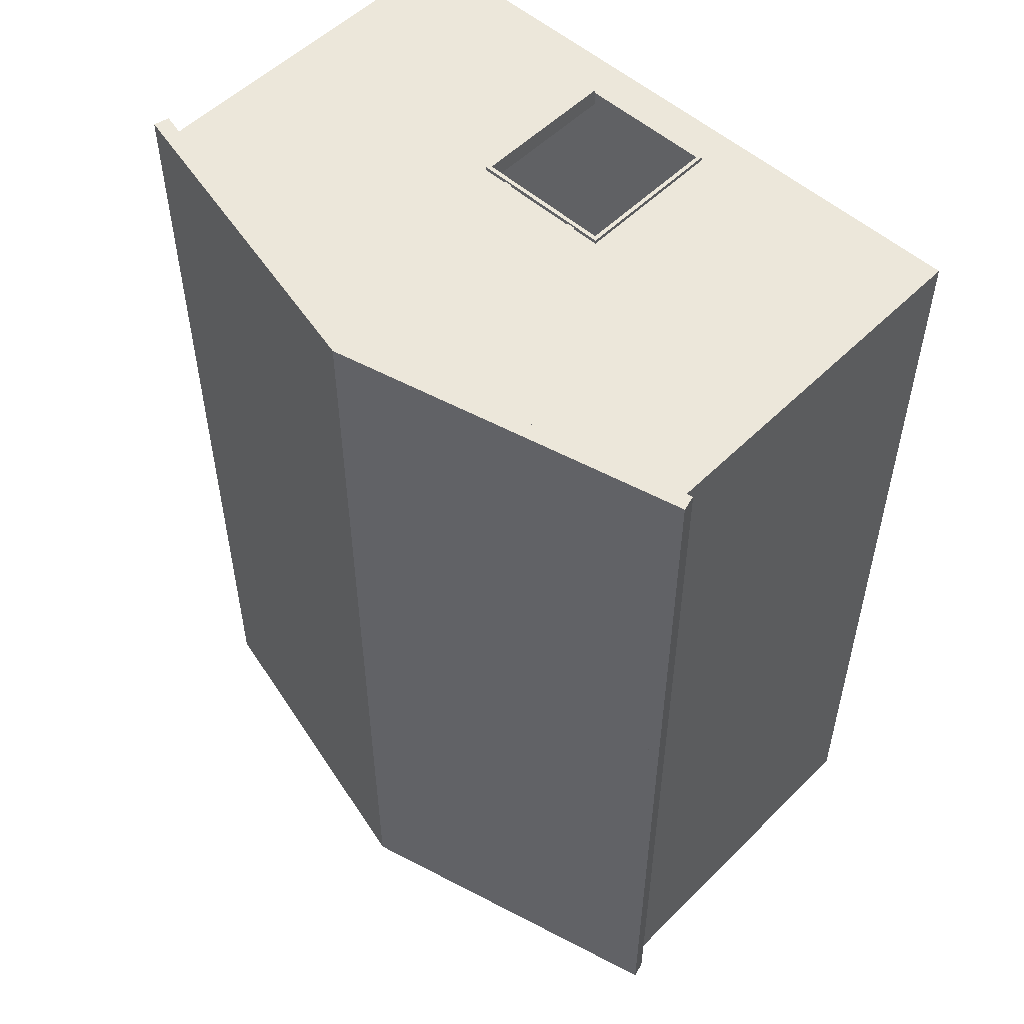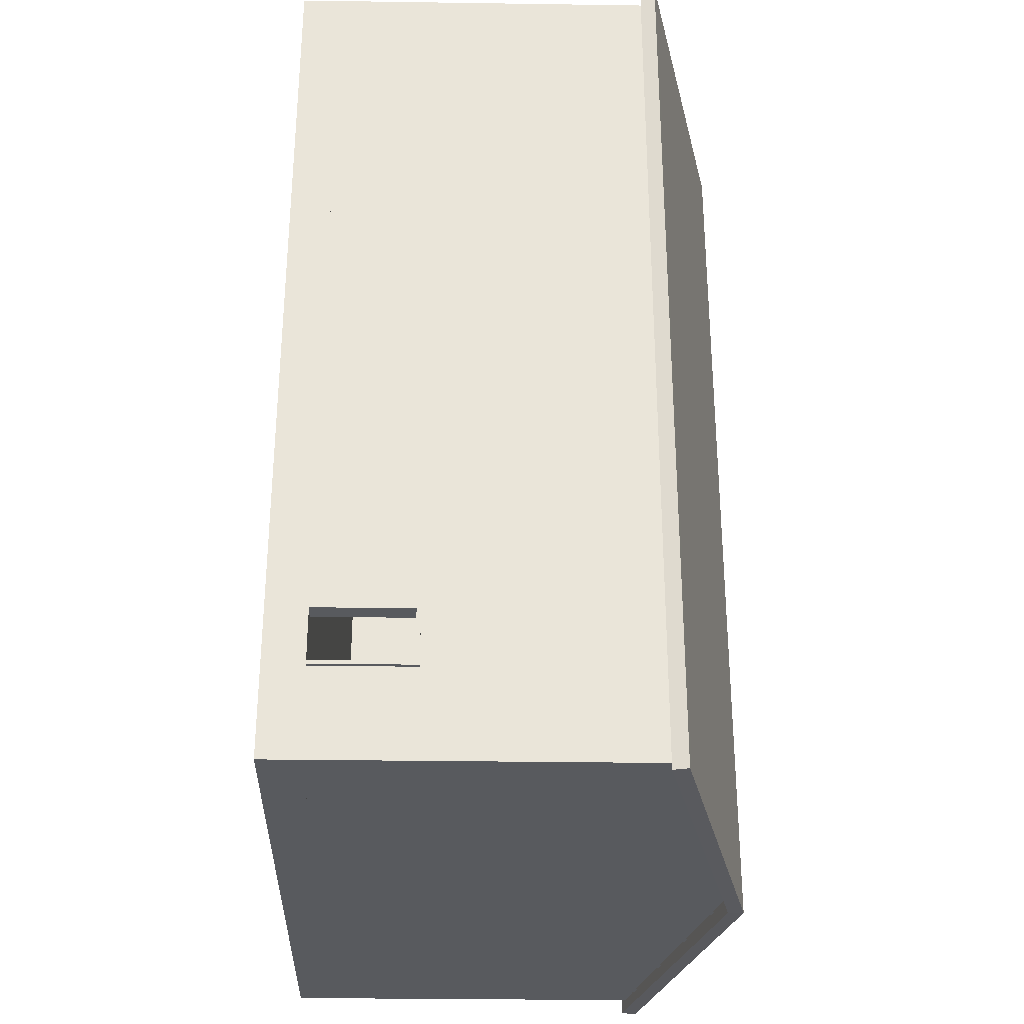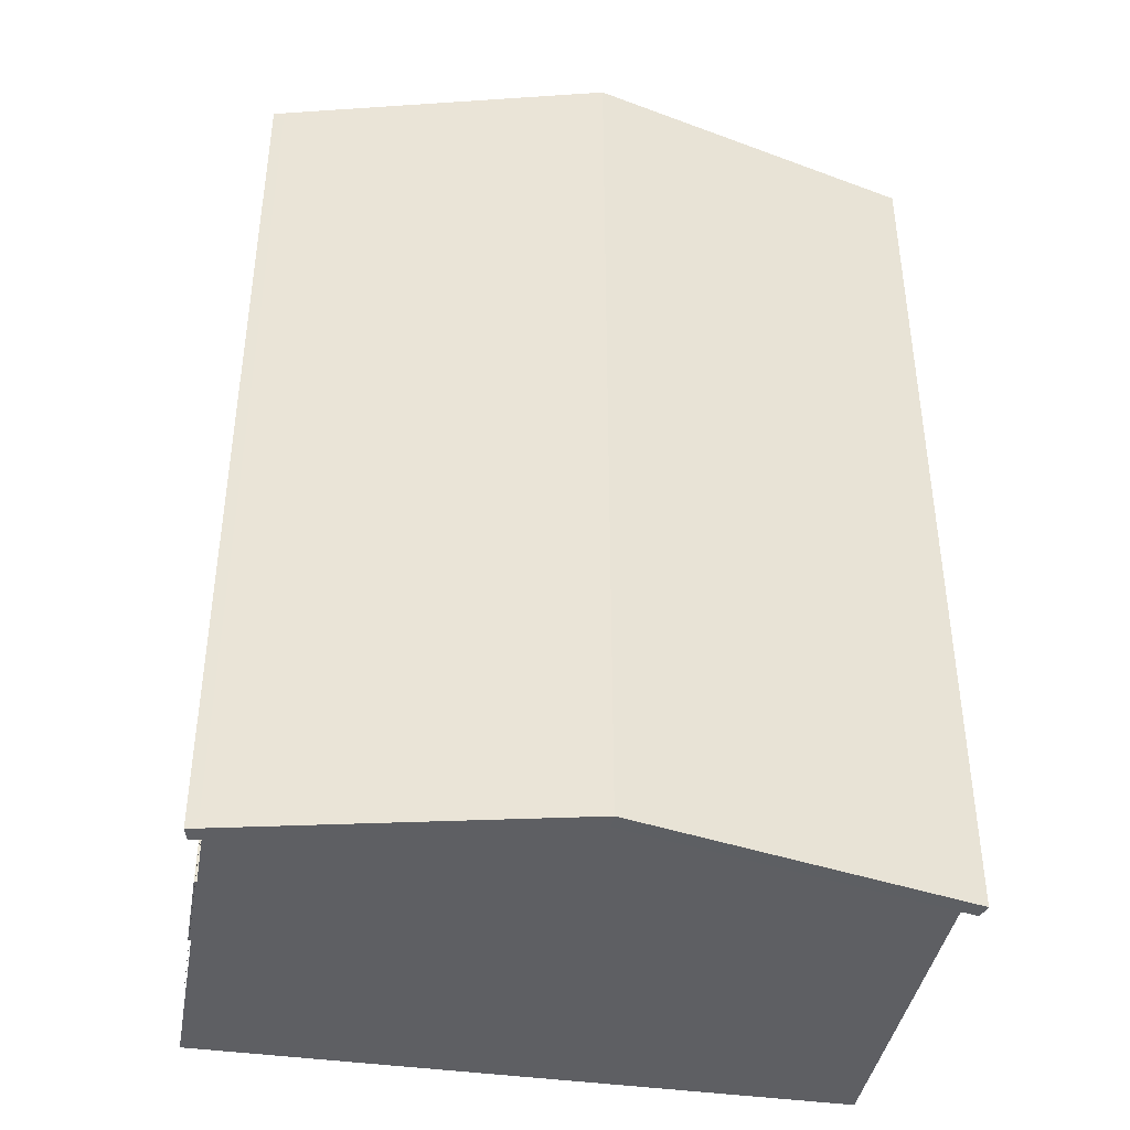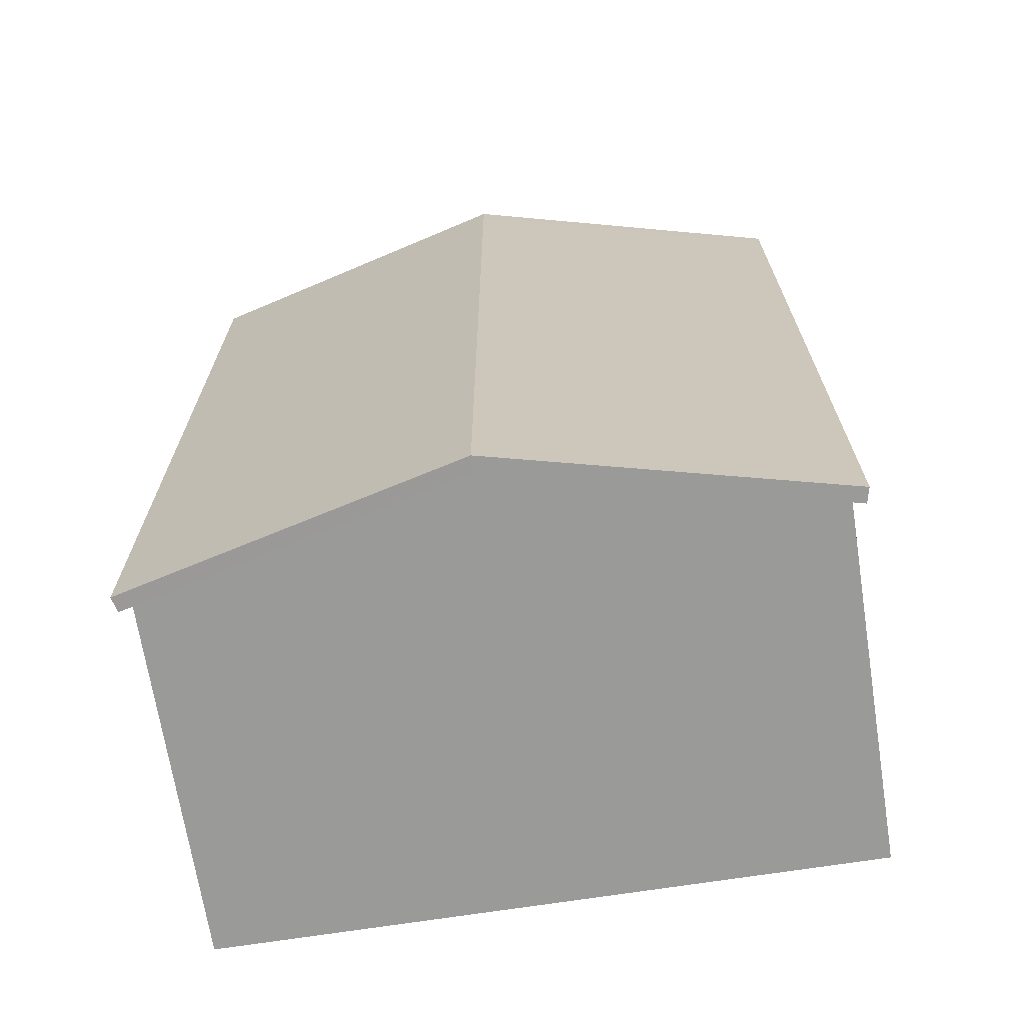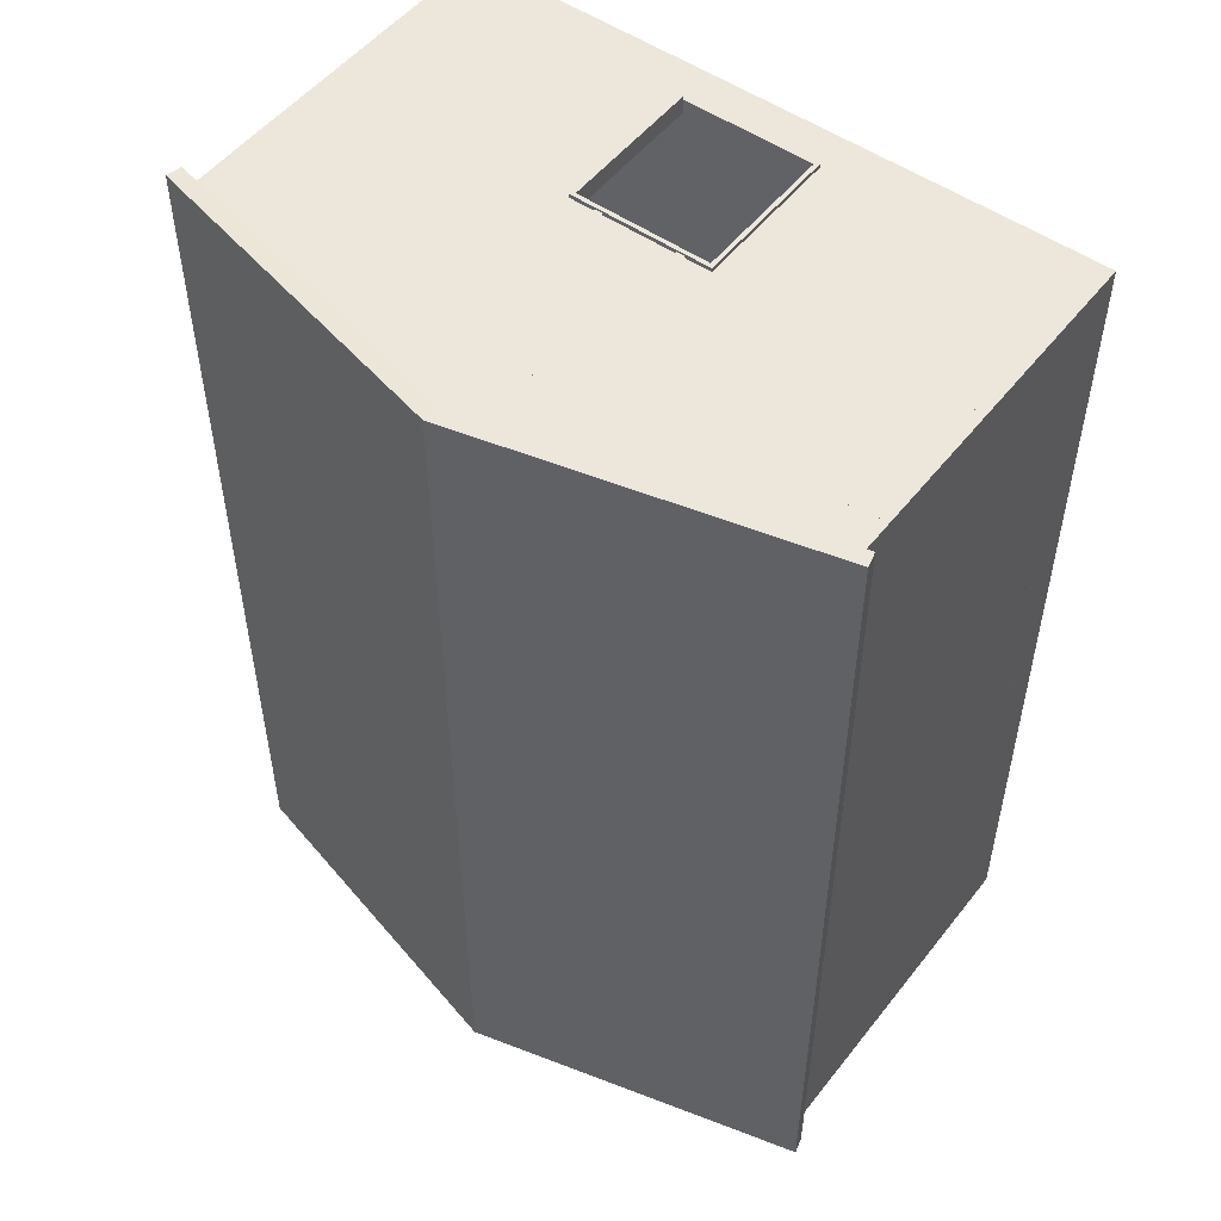
<metadata>
{"format":"obj","ext":"obj","renderer":"f3d","projection":"perspective","resolution":1024,"background":"white","views":[{"elev":53.2,"azim":-136.5,"up":"+Z"},{"elev":-30.8,"azim":88.8,"up":"+Z"},{"elev":-40.8,"azim":170.1,"up":"+Z"},{"elev":-69.2,"azim":-171.1,"up":"+Z"},{"elev":51.8,"azim":-143.0,"up":"+Z"}]}
</metadata>
<code>
o Hangar_01.obj
g default
v 8.051 8 9.896
v 8.051 0 9.896
v 8.051 0 10.1
v 8.051 8 10.1
v 8.051 8 7.896
v 8.051 0 7.896
v 8.051 0 8.104
v 8.051 8 8.104
v 8.051 8 5.896
v 8.051 0 5.896
v 8.051 0 6.104
v 8.051 8 6.104
v 8.051 8 3.896
v 8.051 0 3.896
v 8.051 0 4.104
v 8.051 8 4.104
v 8.051 8 1.896
v 8.051 0 1.896
v 8.051 0 2.104
v 8.051 8 2.104
v 8.051 8 -0.1038
v 8.051 0 -0.1038
v 8.051 0 0.1038
v 8.051 8 0.1038
v 8.051 8 -2.104
v 8.051 0 -2.104
v 8.051 0 -1.896
v 8.051 8 -1.896
v 8.051 8 -4.104
v 8.051 0 -4.104
v 8.051 0 -3.896
v 8.051 8 -3.896
v 8.051 8 -6.104
v 8.051 0 -6.104
v 8.051 0 -5.896
v 8.051 8 -5.896
v 8.051 8 -10.1
v 8.051 0 -10.1
v 8.051 0 -9.896
v 8.051 8 -9.896
v -8 0 9
v -8 8 9
v -8.051 8 9.896
v -8.051 0 9.896
v -8.051 0 10.1
v -8.051 8 10.1
v -8 0 7
v -8 8 7
v -8.051 8 7.896
v -8.051 0 7.896
v -8.051 0 8.104
v -8.051 8 8.104
v -8 0 5
v -8 8 5
v -8.051 8 5.896
v -8.051 0 5.896
v -8.051 0 6.104
v -8.051 8 6.104
v -8 0 3
v -8 8 3
v -8.051 8 3.896
v -8.051 0 3.896
v -8.051 0 4.104
v -8.051 8 4.104
v -8 0 1
v -8 8 1
v -8.051 8 1.896
v -8.051 0 1.896
v -8.051 0 2.104
v -8.051 8 2.104
v -8 0 -1
v -8 8 -1
v -8.051 8 -0.1038
v -8.051 0 -0.1038
v -8.051 0 0.1038
v -8.051 8 0.1038
v -8 0 -3
v -8 8 -3
v -8.051 8 -2.104
v -8.051 0 -2.104
v -8.051 0 -1.896
v -8.051 8 -1.896
v -8 0 -5
v -8 8 -5
v -8.051 8 -4.104
v -8.051 0 -4.104
v -8.051 0 -3.896
v -8.051 8 -3.896
v -8 0 -7
v -8 8 -7
v -8.051 8 -6.104
v -8.051 0 -6.104
v -8.051 0 -5.896
v -8.051 8 -5.896
v -8 0 -9
v -8 8 -9
v -8.051 8 -8.104
v -8.051 0 -8.104
v -8.051 0 -7.896
v -8.051 8 -7.896
v -8.051 8 -10.1
v -8.051 0 -10.1
v -8.051 0 -9.896
v -8.051 8 -9.896
v 6.896 0 -11.05
v 7.104 0 -11.05
v 4.896 0 -11.05
v 5.104 0 -11.05
v 2.896 0 -11.05
v 3.104 0 -11.05
v 0.8962 0 -11.05
v 1.104 0 -11.05
v -1.104 0 -11.05
v -0.8962 0 -11.05
v -3.104 0 -11.05
v -2.896 0 -11.05
v -5.104 0 -11.05
v -4.896 0 -11.05
v -7.104 0 -11.05
v -6.896 0 -11.05
v -6.896 0 11.05
v -7.104 0 11.05
v -4.896 0 11.05
v -5.104 0 11.05
v -2.896 0 11.05
v -3.104 0 11.05
v 3.104 0 11.05
v 2.896 0 11.05
v 5.104 0 11.05
v 4.896 0 11.05
v 7.104 0 11.05
v 6.896 0 11.05
v -7.104 8.224 -11.05
v -6.896 8.276 -11.05
v -5.104 8.724 -11.05
v -4.896 8.776 -11.05
v -3.104 9.224 -11.05
v -2.896 9.276 -11.05
v -1.104 9.724 -11.05
v -0.8962 9.776 -11.05
v 6.896 8.276 -11.05
v 7.104 8.224 -11.05
v 4.896 8.776 -11.05
v 5.104 8.724 -11.05
v 2.896 9.276 -11.05
v 3.104 9.224 -11.05
v 0.8962 9.776 -11.05
v 1.104 9.724 -11.05
v -7.104 8.224 11.05
v -6.896 8.276 11.05
v -5.104 8.724 11.05
v -4.896 8.776 11.05
v -3.104 9.224 11.05
v -2.896 9.276 11.05
v -1.104 9.724 11.05
v -0.8962 9.776 11.05
v 6.896 8.276 11.05
v 7.104 8.224 11.05
v 4.896 8.776 11.05
v 5.104 8.724 11.05
v 2.896 9.276 11.05
v 3.104 9.224 11.05
v 0.8962 9.776 11.05
v 1.104 9.724 11.05
v -1.75 0 10.75
v 1.75 0 10.75
v -1.75 0 11
v 1.75 0 11
v -1.75 3.75 10.75
v -1.75 3.75 11
v 1.75 3.75 10.75
v 1.75 3.75 11
v 1.65 0 11.1
v 1.75 0 11.1
v 1.75 0 10.65
v 1.65 0 10.65
v 1.65 3.65 11.1
v 1.75 3.75 11.1
v 1.75 3.75 10.65
v 1.65 3.65 10.65
v -1.65 0 10.65
v -1.75 0 10.65
v -1.75 0 11.1
v -1.65 0 11.1
v -1.65 3.65 10.65
v -1.75 3.75 10.65
v -1.75 3.75 11.1
v -1.65 3.65 11.1
v -1.104 3.75 11.05
v -0.8962 3.75 11.05
v 0.8962 3.75 11.05
v 1.104 3.75 11.05
v 8.051 8 -8.104
v 8.051 8 -7.896
v 8.051 2.5 -7.896
v 8.051 2.5 -8.104
v 8.1 0 -8.65
v 8.1 0 -8.75
v 7.65 0 -8.75
v 7.65 0 -8.65
v 8.1 2.4 -8.65
v 8.1 2.5 -8.75
v 7.65 2.5 -8.75
v 7.65 2.4 -8.65
v 7.65 0 -7.35
v 7.65 0 -7.25
v 8.1 0 -7.25
v 8.1 0 -7.35
v 7.65 2.4 -7.35
v 7.65 2.5 -7.25
v 8.1 2.5 -7.25
v 8.1 2.4 -7.35
v 8 2.5 -7.25
v 8 2.5 -8.75
v 8 0 -7.25
v 8 0 -8.75
v -8 7 11
v 8 7 11
v 8 7 -11
v -8 7 -11
v -8.273 7.932 11.28
v 8.273 7.932 11.28
v 8.273 7.932 -11.28
v -8.273 7.932 -11.28
v 0 10 11.4
v 0 10 -11.4
v -8.366 8.305 11.28
v 8.366 8.305 11.28
v 8.366 8.305 -11.28
v -8.366 8.305 -11.28
v 0 10.38 11.4
v 0 10.38 -11.4
v 0 10.38 -5.33
v 0 10.38 -0.1699
v -8.093 8.373 -0.1699
v -8.093 8.373 -5.33
v -8.093 8.373 -5.67
v 0 10.38 -5.67
v 8.093 8.373 -5.33
v 8.093 8.373 -0.1699
v 8.093 8.373 -5.67
v 0 10.38 5.33
v 0 10.38 0.1699
v 8.093 8.373 0.1699
v 8.093 8.373 5.33
v -8.093 8.373 5.33
v -8.093 8.373 0.1699
v 8.093 8.373 -11
v 0 10.38 -11
v -8.093 8.373 -11
v 8.093 8.373 5.67
v -8.093 8.373 5.67
v 0 10.38 5.67
v 8.093 8.373 11
v 0 10.38 11
v -8.093 8.373 11
v -8 -1 11
v 8 -1 11
v -8 -1 -11
v 8 -1 -11
v 0 0 -0
v 7.75 0 11
v 7.75 8 11
v 7.75 8 -11
v 7.75 0 -11
v -7.75 0 11
v -7.75 8 11
v -7.75 8 -7
v -7.75 0 -7
v -7.75 8 -11
v -7.75 0 -11
v 8 0 -10.75
v 8 8 -10.75
v -8 8 -10.75
v -8 0 -10.75
v -8 0 10.75
v -8 8 10.75
v 8 8 10.75
v 8 0 10.75
v 7.75 0 -7.25
v 7.75 0 -8.75
v 7.75 8 -7
v 7.75 2.5 -7.25
v 7.75 0 -7
v 6 8 10.75
v 2 8 10.75
v -2 8 10.75
v -6 8 10.75
v 6 0 10.75
v -6 0 10.75
v 7.75 0 9.087
v 7.75 8 9.087
v 7.75 0 8.913
v 7.75 0 7.087
v 7.75 8 7.087
v 7.75 8 8.913
v 7.75 0 6.913
v 7.75 0 5.087
v 7.75 8 5.087
v 7.75 8 6.913
v 7.75 0 4.913
v 7.75 0 3.087
v 7.75 8 3.087
v 7.75 8 4.913
v 7.75 0 2.913
v 7.75 0 1.087
v 7.75 8 1.087
v 7.75 8 2.913
v 7.75 0 0.9125
v 7.75 0 -0.9125
v 7.75 8 -0.9125
v 7.75 8 0.9125
v 7.75 0 -1.087
v 7.75 0 -2.913
v 7.75 8 -2.913
v 7.75 8 -1.087
v 7.75 0 -3.087
v 7.75 0 -4.913
v 7.75 8 -4.913
v 7.75 8 -3.087
v 7.75 0 -5.087
v 7.75 8 -5.087
v -7.75 8 9.087
v -7.75 0 9.087
v -7.75 8 8.913
v -7.75 8 7.087
v -7.75 0 7.087
v -7.75 0 8.913
v -7.75 8 6.913
v -7.75 8 5.087
v -7.75 0 5.087
v -7.75 0 6.913
v -7.75 8 4.913
v -7.75 8 3.087
v -7.75 0 3.087
v -7.75 0 4.913
v -7.75 8 2.913
v -7.75 8 1.087
v -7.75 0 1.087
v -7.75 0 2.913
v -7.75 8 0.9125
v -7.75 8 -0.9125
v -7.75 0 -0.9125
v -7.75 0 0.9125
v -7.75 8 -1.087
v -7.75 8 -2.913
v -7.75 0 -2.913
v -7.75 0 -1.087
v -7.75 8 -3.087
v -7.75 8 -4.913
v -7.75 0 -4.913
v -7.75 0 -3.087
v -7.75 8 -5.087
v -7.75 0 -5.087
v 7.75 8 -9
v 7.75 2.5 -8.75
v 7.75 0 -9
v 5.104 8 -11.05
v 4.896 8 -11.05
v 7.104 8 -11.05
v 6.896 8 -11.05
v 6 8 -11
v 8 8 -9
v 8 8 -11
v 1.104 8 -11.05
v 0.8962 8 -11.05
v 3.104 8 -11.05
v 2.896 8 -11.05
v 2 8 -11
v 4 8 -11
v -1.347e-15 10 -11
v -2.896 8 -11.05
v -3.104 8 -11.05
v -4 8 -11
v -0.8962 8 -11.05
v -1.104 8 -11.05
v -2 8 -11
v 0 8 -11
v -6.896 8 -11.05
v -7.104 8 -11.05
v -4.896 8 -11.05
v -5.104 8 -11.05
v -6 8 -11
v -8 8 -11
v 6 0 -11
v 8 0 -9
v 8 0 -11
v 2 0 -11
v 4 0 -11
v -4 0 -11
v -2 0 -11
v 0 0 -11
v -6 0 -11
v -8 0 -11
v 8 8 -7
v 8 0 -7
v 8 8 -5
v 8 8 -3
v 8 0 -5
v 8 0 -3
v 8 8 -1
v 8 0 -1
v 8 8 1
v 8 0 1
v 8 8 3
v 8 8 5
v 8 0 3
v 8 0 5
v 8 8 7
v 8 0 7
v 6.896 8 11.05
v 7.104 8 11.05
v 4.896 8 11.05
v 5.104 8 11.05
v 6 8 11
v 8 8 11
v 8 8 9
v 1.104 8 11.05
v 0.8962 8 11.05
v 2.896 8 11.05
v 3.104 8 11.05
v 2 8 11
v 4 8 11
v 0 8 11
v -0.8962 8 11.05
v -1.104 8 11.05
v 0 10 11
v -3.104 8 11.05
v -2.896 8 11.05
v -2 8 11
v -4 8 11
v -5.104 8 11.05
v -4.896 8 11.05
v -7.104 8 11.05
v -6.896 8 11.05
v -6 8 11
v -8 8 11
v 6 0 11
v 8 0 11
v 8 0 9
v 2 0 10.75
v 2 4 10.75
v 0.8962 4 11.05
v 1.104 4 11.05
v 2 4 11
v 2 0 11
v 4 0 11
v -2 4 10.75
v -2 0 10.75
v -1.104 4 11.05
v -0.8962 4 11.05
v -2 4 11
v 0 4 11
v -2 0 11
v -4 0 11
v -6 0 11
v -8 0 11
g SU_COLOR
f 417 416 439 440
f 3 2 1 4
f 409 417 440 410
f 7 6 5 8
f 406 409 410 408
f 11 10 9 12
f 405 406 408 407
f 15 14 13 16
f 403 405 407 404
f 19 18 17 20
f 401 403 404 402
f 23 22 21 24
f 398 401 402 400
f 27 26 25 28
f 397 398 400 399
f 31 30 29 32
f 395 397 399 396
f 35 34 33 36
f 364 363 386 387
f 39 38 37 40
f 41 457 437 42
f 46 43 44 45
f 47 41 42 48
f 52 49 50 51
f 53 47 48 54
f 58 55 56 57
f 59 53 54 60
f 64 61 62 63
f 65 59 60 66
f 70 67 68 69
f 71 65 66 72
f 76 73 74 75
f 77 71 72 78
f 82 79 80 81
f 83 77 78 84
f 88 85 86 87
f 89 83 84 90
f 94 91 92 93
f 95 89 90 96
f 100 97 98 99
f 394 95 96 384
f 104 101 102 103
f 362 364 387 385
f 106 105 361 360
f 370 362 385 389
f 108 107 359 358
f 369 370 389 388
f 110 109 368 367
f 378 369 388 392
f 112 111 366 365
f 377 378 392 391
f 114 113 376 375
f 374 377 391 390
f 116 115 373 372
f 383 374 390 393
f 118 117 382 381
f 384 383 393 394
f 120 119 380 379
f 436 437 457 456
f 122 121 435 434
f 431 436 456 455
f 124 123 433 432
f 430 431 455 454
f 126 125 429 428
f 423 422 446 447
f 128 127 421 420
f 415 423 447 438
f 130 129 414 413
f 416 415 438 439
f 132 131 412 411
f 427 437 416
f 371 364 384
f 380 133 134 379
f 382 135 136 381
f 373 137 138 372
f 376 139 140 375
f 142 360 361 141
f 144 358 359 143
f 146 367 368 145
f 148 365 366 147
f 435 150 149 434
f 433 152 151 432
f 429 154 153 428
f 425 156 155 426
f 157 411 412 158
f 159 413 414 160
f 161 420 421 162
f 163 419 418 164
f 424 430 452 453
f 450 451 425 426
f 422 424 453 445
f 443 444 418 419
f 442 171 169 448
f 170 172 445 452
f 445 172 168 446
f 452 454 167 170
f 442 441 166 171
f 448 169 165 449
f 174 178 177 173
f 175 179 178 174
f 180 179 175 176
f 177 180 176 173
f 182 186 185 181
f 183 187 186 182
f 188 187 183 184
f 185 188 184 181
f 177 178 187 188
f 180 177 188 185
f 179 180 185 186
f 178 179 186 187
f 450 189 190 451
f 443 191 192 444
f 194 195 196 193
f 198 202 201 197
f 199 203 202 198
f 204 203 199 200
f 201 204 200 197
f 206 210 209 205
f 207 211 210 206
f 212 211 207 208
f 209 212 208 205
f 201 202 211 212
f 204 201 212 209
f 203 204 209 210
f 202 203 210 211
f 363 214 216 386
f 395 396 215 213
f 363 395 213 214
f 218 424 378 219
f 220 378 424 217
f 222 225 427 416
f 231 228 254 255
f 228 231 225 222
f 226 223 364 371
f 229 232 249 248
f 232 229 223 226
f 223 222 416 364
f 228 229 248 254
f 229 228 222 223
f 225 221 437 427
f 227 231 255 256
f 231 227 221 225
f 221 224 384 437
f 230 227 256 250
f 227 230 224 221
f 224 226 371 384
f 232 230 250 249
f 230 232 226 224
f 236 235 234 233
f 238 249 250 237
f 233 234 240 239
f 241 248 249 238
f 245 244 243 242
f 242 243 247 246
f 244 240 234 243
f 243 234 235 247
f 237 236 233 238
f 238 233 239 241
f 246 252 253 242
f 251 245 242 253
f 252 256 255 253
f 253 255 254 251
f 258 439 457 257
f 457 394 259 257
f 260 387 439 258
f 394 387 260 259
f 261 394 457
f 387 394 261
f 439 387 261
f 457 439 261
f 268 269 271 270
f 272 273 274 275
f 277 288 290 276
f 290 288 287 449
f 441 286 285 289
f 285 278 279 289
f 442 448 287 286
f 282 283 280 284
f 282 355 356 283
f 263 292 291 262
f 296 295 294 293
f 300 299 298 297
f 304 303 302 301
f 308 307 306 305
f 312 311 310 309
f 316 315 314 313
f 320 319 318 317
f 322 282 284 321
f 266 324 323 267
f 328 327 326 325
f 332 331 330 329
f 336 335 334 333
f 340 339 338 337
f 344 343 342 341
f 348 347 346 345
f 352 351 350 349
f 354 269 268 353
f 321 318 319 322
f 317 314 315 320
f 313 310 311 316
f 309 306 307 312
f 305 302 303 308
f 301 298 299 304
f 297 294 295 300
f 293 291 292 296
f 325 323 324 328
f 329 326 327 332
f 333 330 331 336
f 337 334 335 340
f 341 338 339 344
f 345 342 343 348
f 349 346 347 352
f 353 350 351 354
f 355 357 281 356
f 355 264 265 357

</code>
